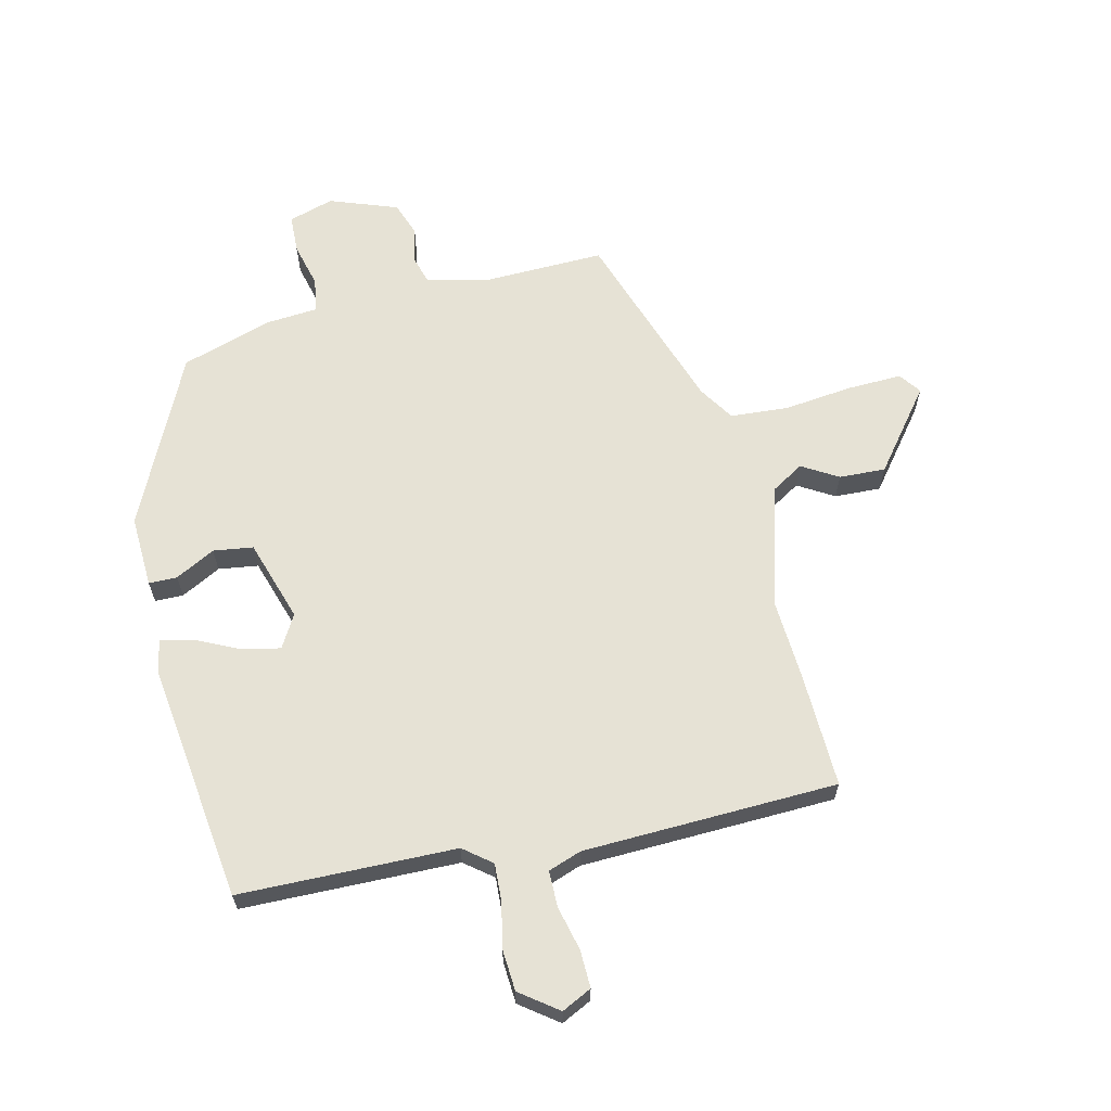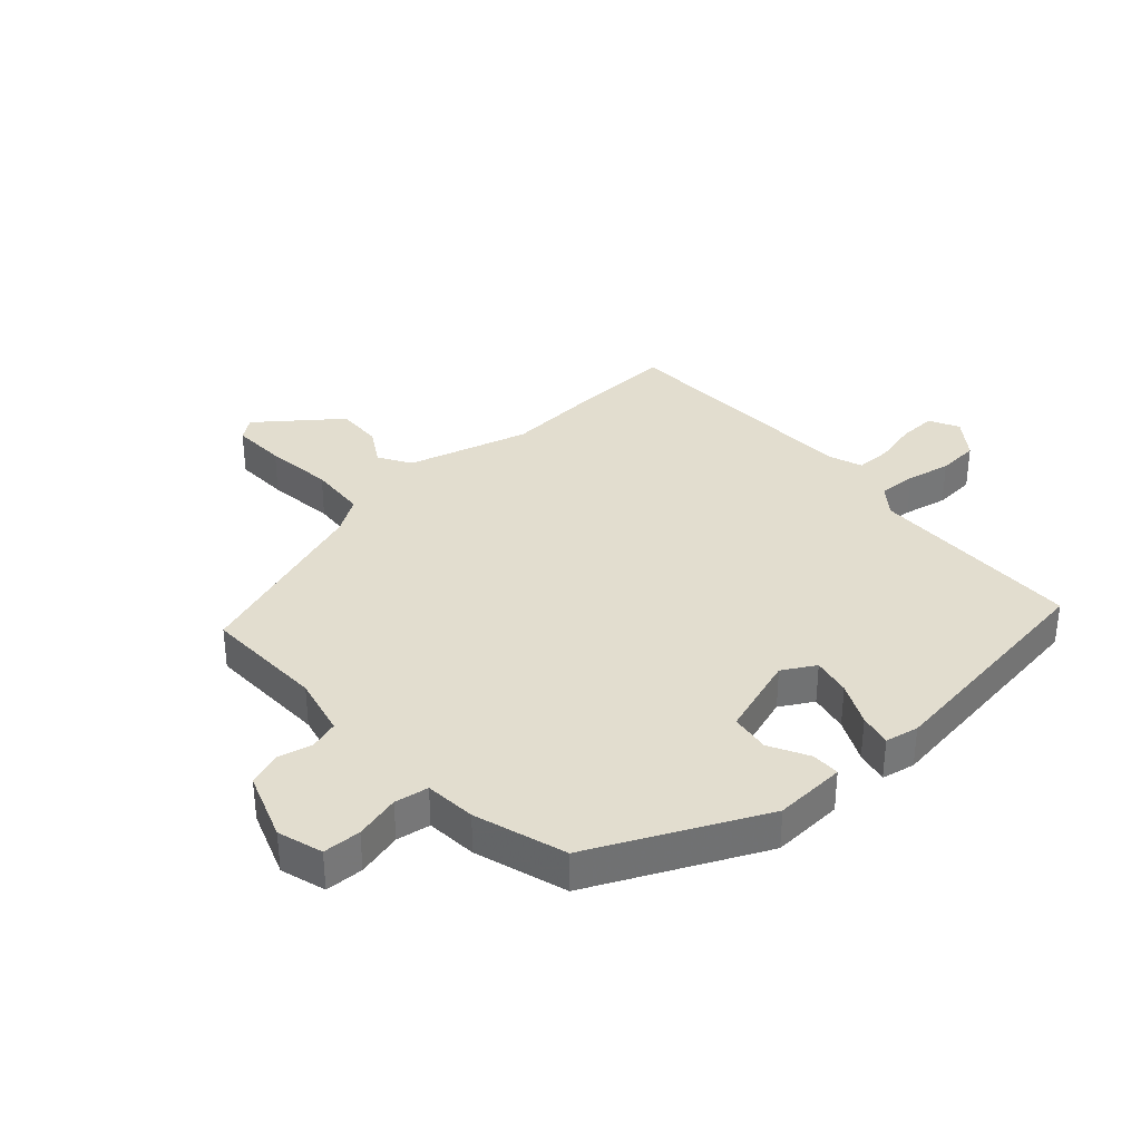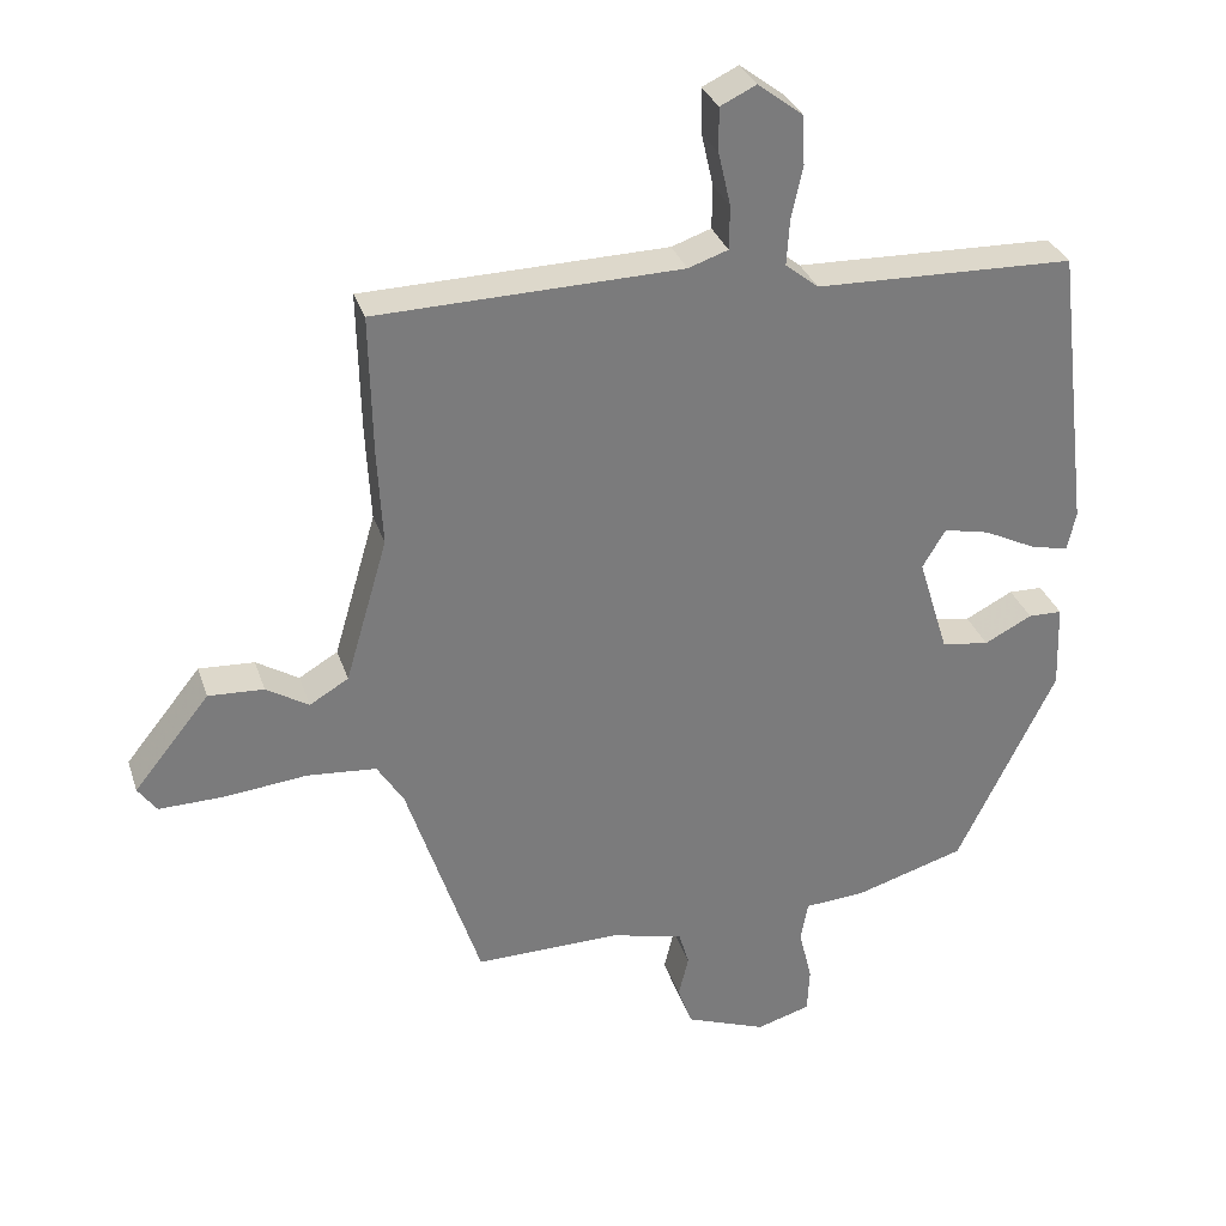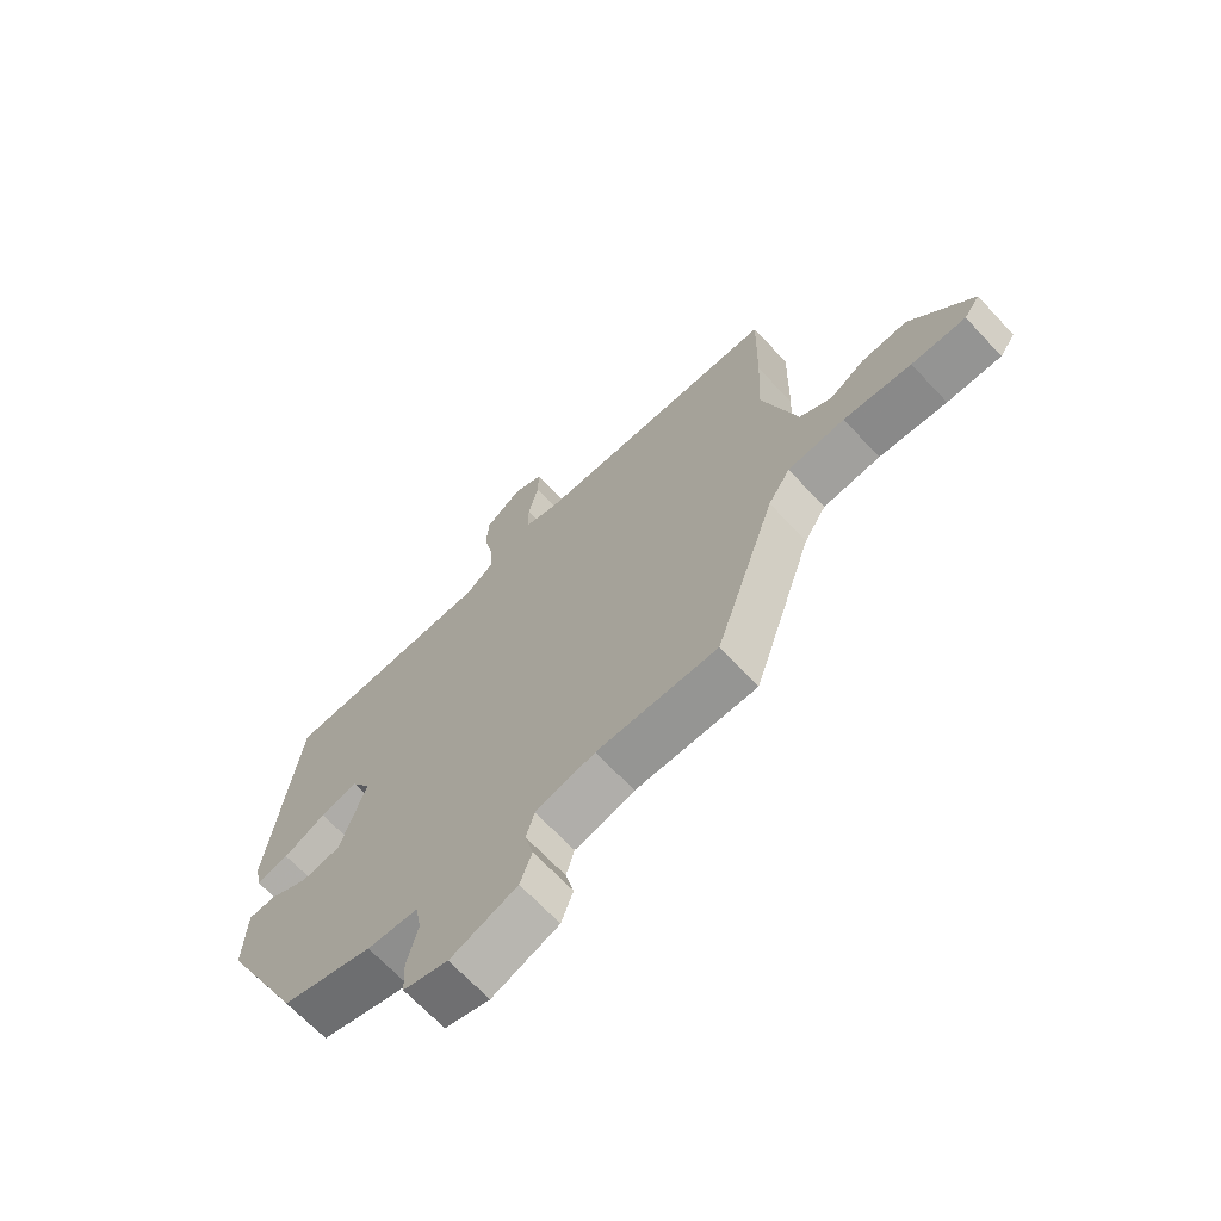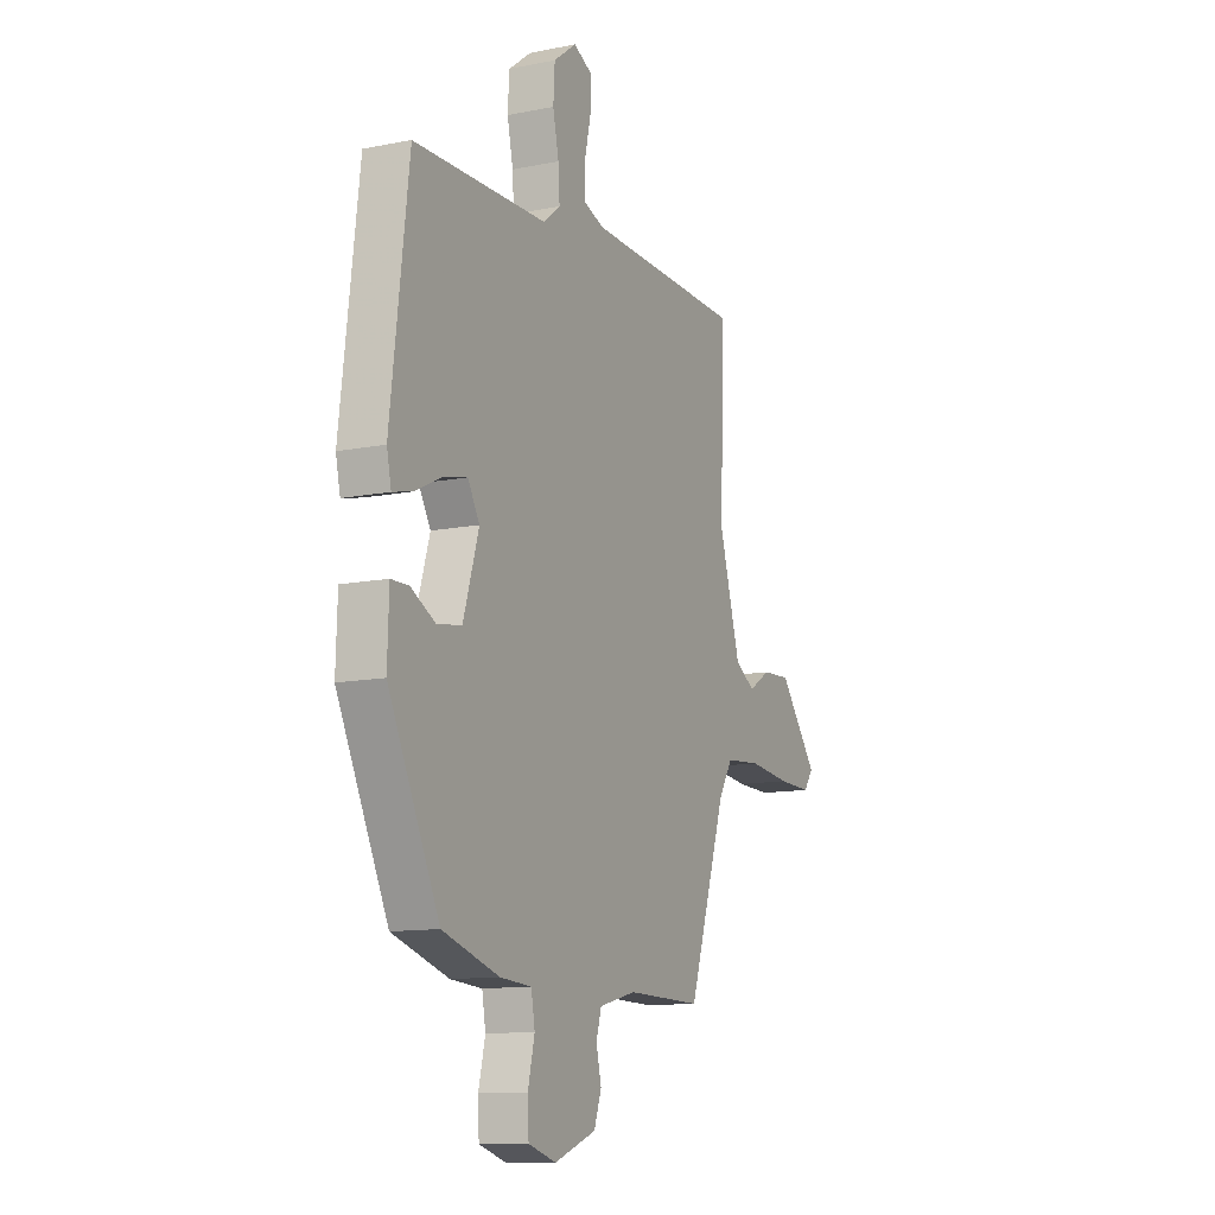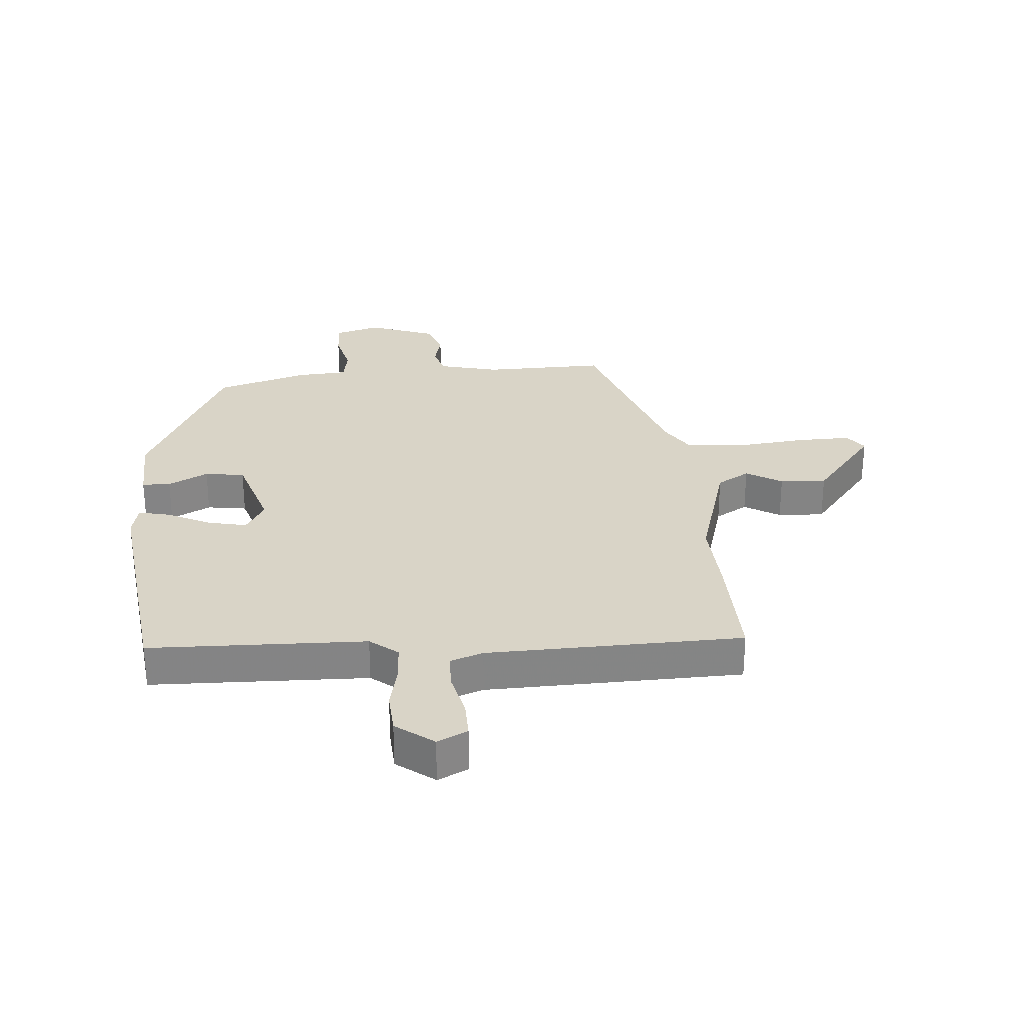
<metadata>
{"format":"obj","ext":"obj","renderer":"f3d","projection":"perspective","resolution":1024,"background":"white","views":[{"elev":64.0,"azim":-13.9,"up":"+Y"},{"elev":35.0,"azim":-132.8,"up":"+Y"},{"elev":31.5,"azim":163.2,"up":"+Z"},{"elev":-68.0,"azim":43.2,"up":"+Z"},{"elev":-11.9,"azim":-64.4,"up":"+Z"},{"elev":28.8,"azim":-4.8,"up":"+Y"}]}
</metadata>
<code>
v -0.461 0.07 0.488
v -0.102 0.07 0.498
v -0.056 0.07 0.535
v -0.06 0.07 0.598
v -0.076 0.07 0.671
v -0.072 0.07 0.74
v -0.01 0.07 0.787
v 0.04 0.07 0.763
v 0.039 0.07 0.701
v 0.022 0.07 0.627
v 0.023 0.07 0.567
v 0.078 0.07 0.548
v 0.501 0.07 0.538
v 0.497 0.07 0.346
v 0.49 0.07 0.211
v 0.549 0.07 0.01
v 0.603 0.07 -0.022
v 0.662 0.07 0.014
v 0.739 0.07 0.018
v 0.844 0.07 -0.113
v 0.818 0.07 -0.149
v 0.727 0.07 -0.147
v 0.613 0.07 -0.135
v 0.517 0.07 -0.143
v 0.48 0.07 -0.202
v 0.378 0.07 -0.511
v 0.175 0.07 -0.508
v 0.075 0.07 -0.533
v 0.061 0.07 -0.581
v 0.075 0.07 -0.639
v 0.055 0.07 -0.695
v -0.057 0.07 -0.737
v -0.132 0.07 -0.715
v -0.135 0.07 -0.652
v -0.117 0.07 -0.577
v -0.127 0.07 -0.521
v -0.212 0.07 -0.515
v -0.364 0.07 -0.469
v -0.501 0.07 -0.189
v -0.497 0.07 -0.07
v -0.45 0.07 -0.069
v -0.384 0.07 -0.103
v -0.318 0.07 -0.093
v -0.276 0.07 0.043
v -0.308 0.07 0.097
v -0.372 0.07 0.083
v -0.443 0.07 0.048
v -0.497 0.07 0.035
v -0.509 0.07 0.09
v -0.461 0 0.488
v -0.102 0 0.498
v -0.056 0 0.535
v -0.06 0 0.598
v -0.076 0 0.671
v -0.072 0 0.74
v -0.01 0 0.787
v 0.04 0 0.763
v 0.039 0 0.701
v 0.022 0 0.627
v 0.023 0 0.567
v 0.078 0 0.548
v 0.501 0 0.538
v 0.497 0 0.346
v 0.49 0 0.211
v 0.549 0 0.01
v 0.603 0 -0.022
v 0.662 0 0.014
v 0.739 0 0.018
v 0.844 0 -0.113
v 0.818 0 -0.149
v 0.727 0 -0.147
v 0.613 0 -0.135
v 0.517 0 -0.143
v 0.48 0 -0.202
v 0.378 0 -0.511
v 0.175 0 -0.508
v 0.075 0 -0.533
v 0.061 0 -0.581
v 0.075 0 -0.639
v 0.055 0 -0.695
v -0.057 0 -0.737
v -0.132 0 -0.715
v -0.135 0 -0.652
v -0.117 0 -0.577
v -0.127 0 -0.521
v -0.212 0 -0.515
v -0.364 0 -0.469
v -0.501 0 -0.189
v -0.497 0 -0.07
v -0.45 0 -0.069
v -0.384 0 -0.103
v -0.318 0 -0.093
v -0.276 0 0.043
v -0.308 0 0.097
v -0.372 0 0.083
v -0.443 0 0.048
v -0.497 0 0.035
v -0.509 0 0.09
f 49 1 2
f 48 49 2
f 47 48 2
f 46 47 2
f 45 46 2 3
f 44 45 3
f 43 44 3
f 40 41 42
f 39 40 42
f 38 39 42
f 37 38 42
f 36 37 42
f 36 42 43
f 33 34 35
f 32 33 35
f 31 32 35
f 30 31 35
f 29 30 35
f 28 29 35 36
f 36 43 3
f 28 36 3
f 27 28 3
f 21 22 23
f 20 21 23
f 19 20 23
f 18 19 23
f 17 18 23
f 16 17 23 24
f 15 16 24 25
f 12 13 14 15
f 26 27 3
f 25 26 3
f 15 25 3
f 12 15 3
f 11 12 3
f 8 9 10
f 7 8 10
f 6 7 10
f 5 6 10
f 4 5 10
f 3 4 10 11
f 51 50 98
f 51 98 97
f 51 97 96
f 51 96 95
f 52 51 95 94
f 52 94 93
f 52 93 92
f 91 90 89
f 91 89 88
f 91 88 87
f 91 87 86
f 91 86 85
f 92 91 85
f 84 83 82
f 84 82 81
f 84 81 80
f 84 80 79
f 84 79 78
f 85 84 78 77
f 52 92 85
f 52 85 77
f 52 77 76
f 72 71 70
f 72 70 69
f 72 69 68
f 72 68 67
f 72 67 66
f 73 72 66 65
f 74 73 65 64
f 64 63 62 61
f 52 76 75
f 52 75 74
f 52 74 64
f 52 64 61
f 52 61 60
f 59 58 57
f 59 57 56
f 59 56 55
f 59 55 54
f 59 54 53
f 60 59 53 52
f 1 50 51 2
f 2 51 52 3
f 3 52 53 4
f 4 53 54 5
f 5 54 55 6
f 6 55 56 7
f 7 56 57 8
f 8 57 58 9
f 9 58 59 10
f 10 59 60 11
f 11 60 61 12
f 12 61 62 13
f 13 62 63 14
f 14 63 64 15
f 15 64 65 16
f 16 65 66 17
f 17 66 67 18
f 18 67 68 19
f 19 68 69 20
f 20 69 70 21
f 21 70 71 22
f 22 71 72 23
f 23 72 73 24
f 24 73 74 25
f 25 74 75 26
f 26 75 76 27
f 27 76 77 28
f 28 77 78 29
f 29 78 79 30
f 30 79 80 31
f 31 80 81 32
f 32 81 82 33
f 33 82 83 34
f 34 83 84 35
f 35 84 85 36
f 36 85 86 37
f 37 86 87 38
f 38 87 88 39
f 39 88 89 40
f 40 89 90 41
f 41 90 91 42
f 42 91 92 43
f 43 92 93 44
f 44 93 94 45
f 45 94 95 46
f 46 95 96 47
f 47 96 97 48
f 48 97 98 49
f 49 98 50 1

</code>
